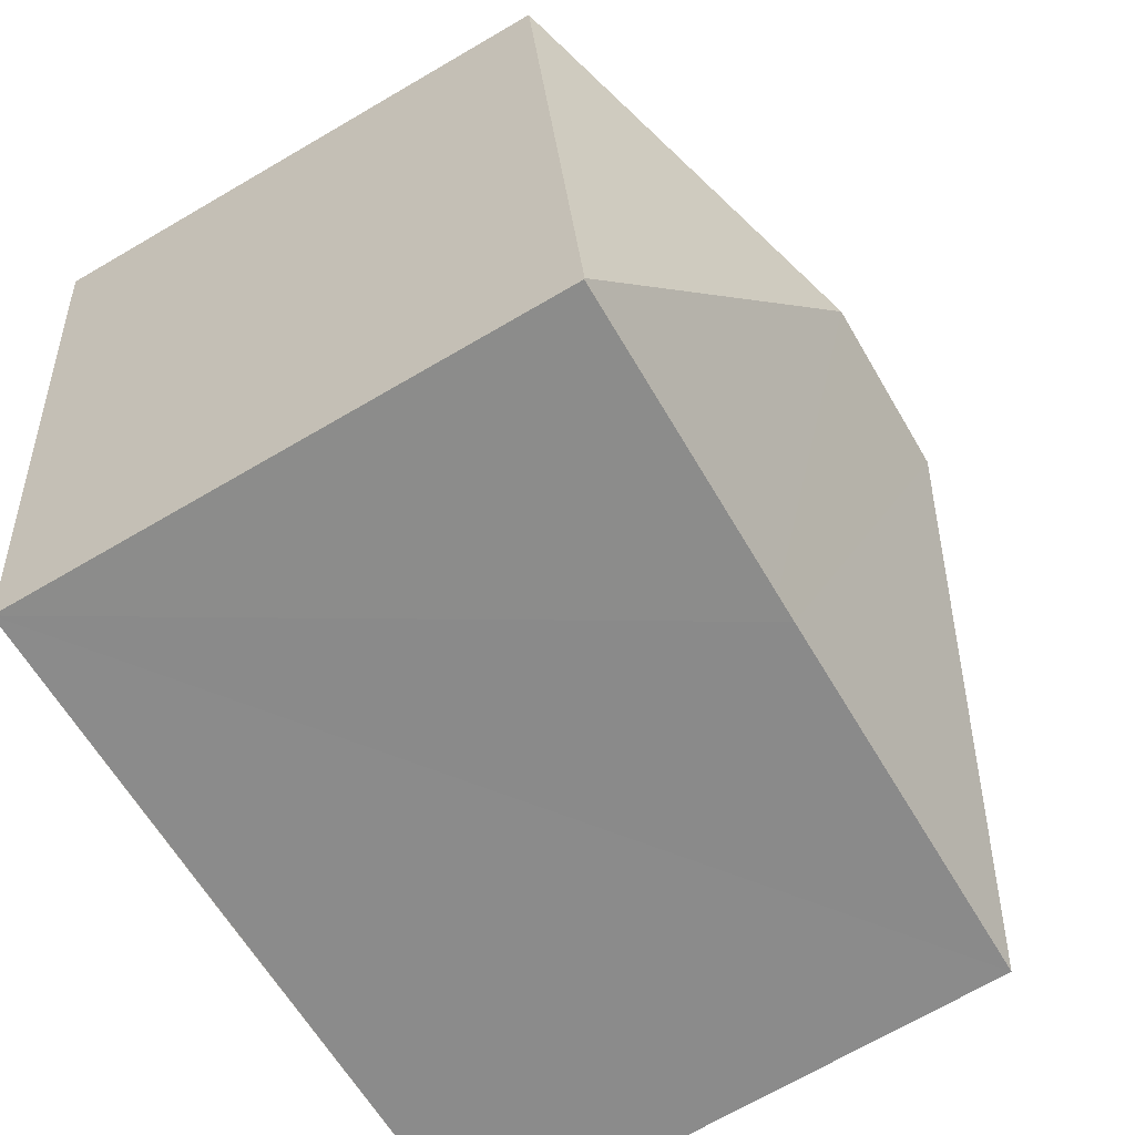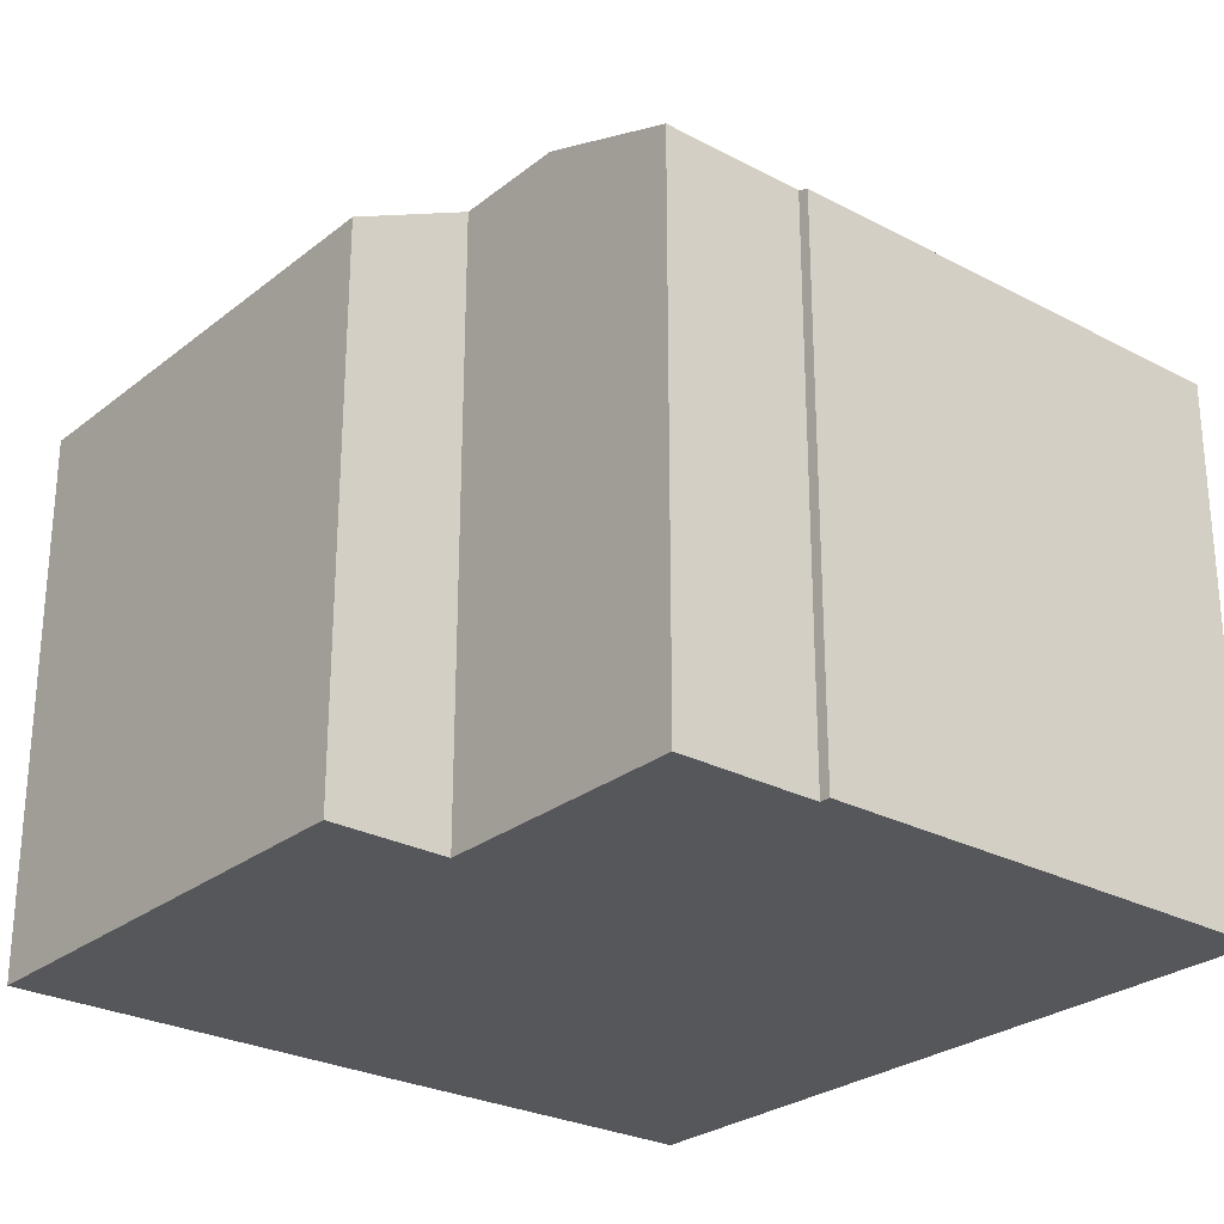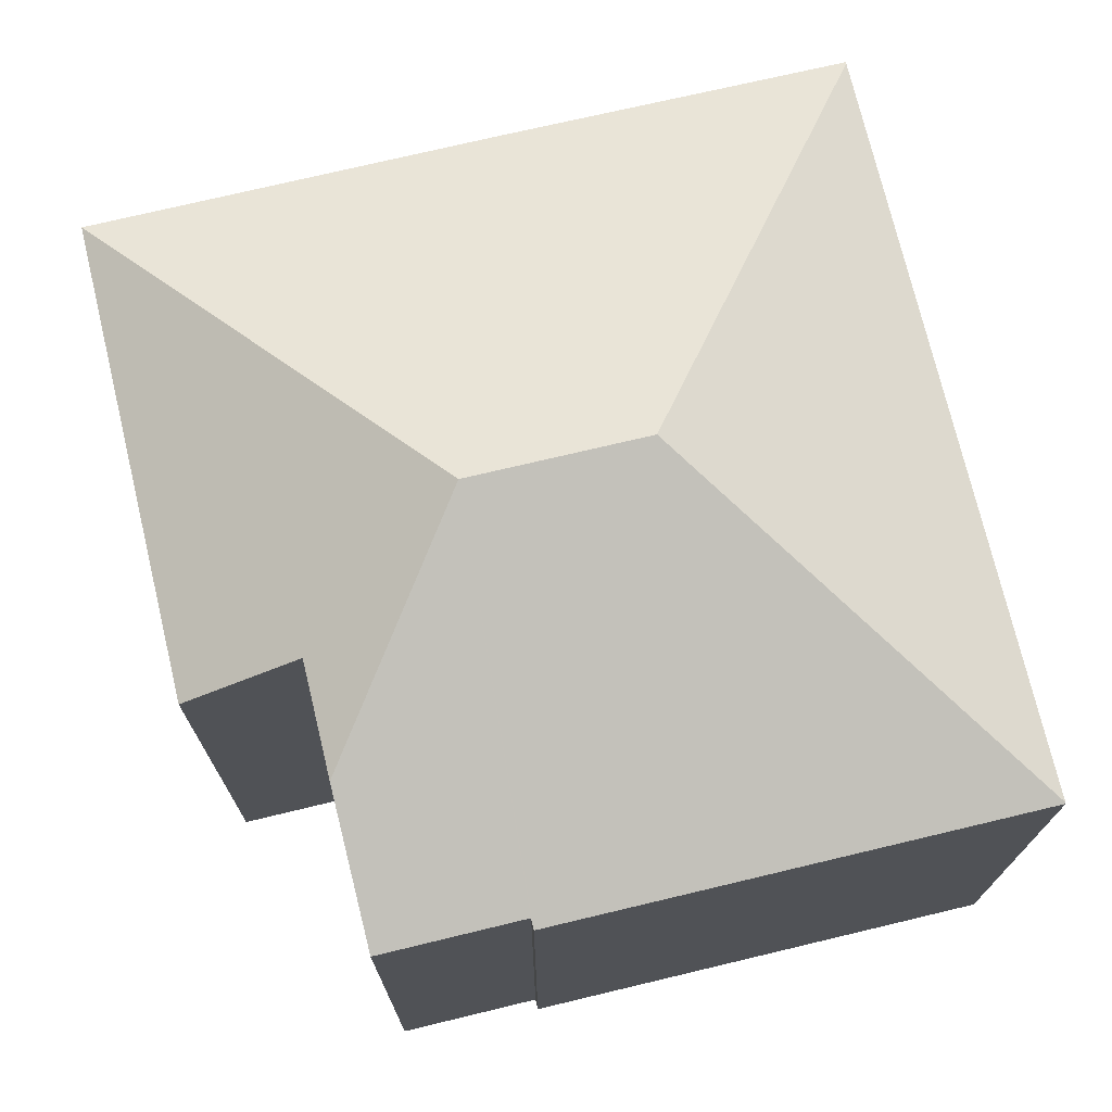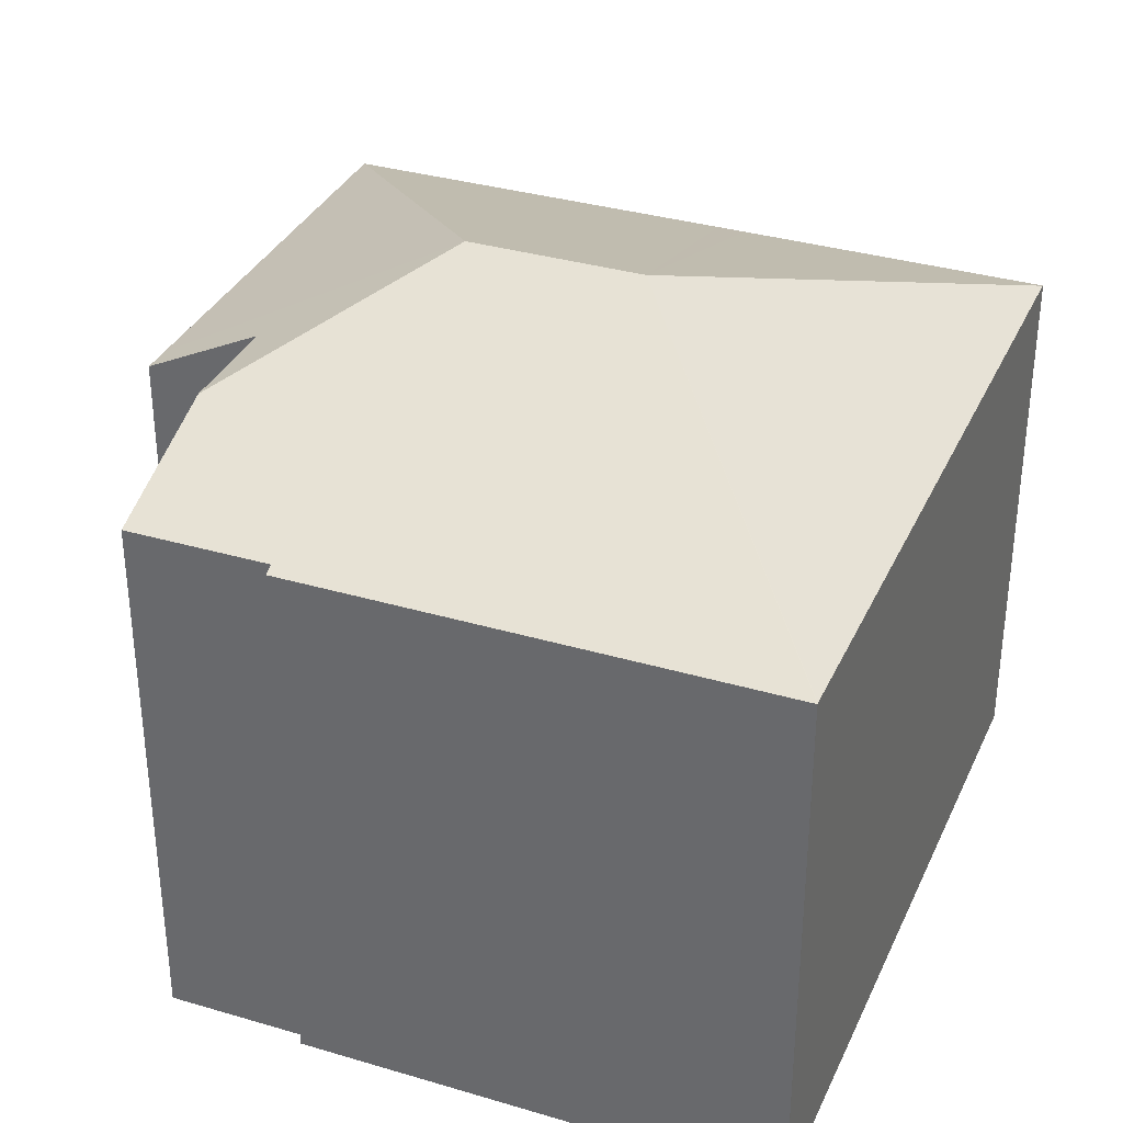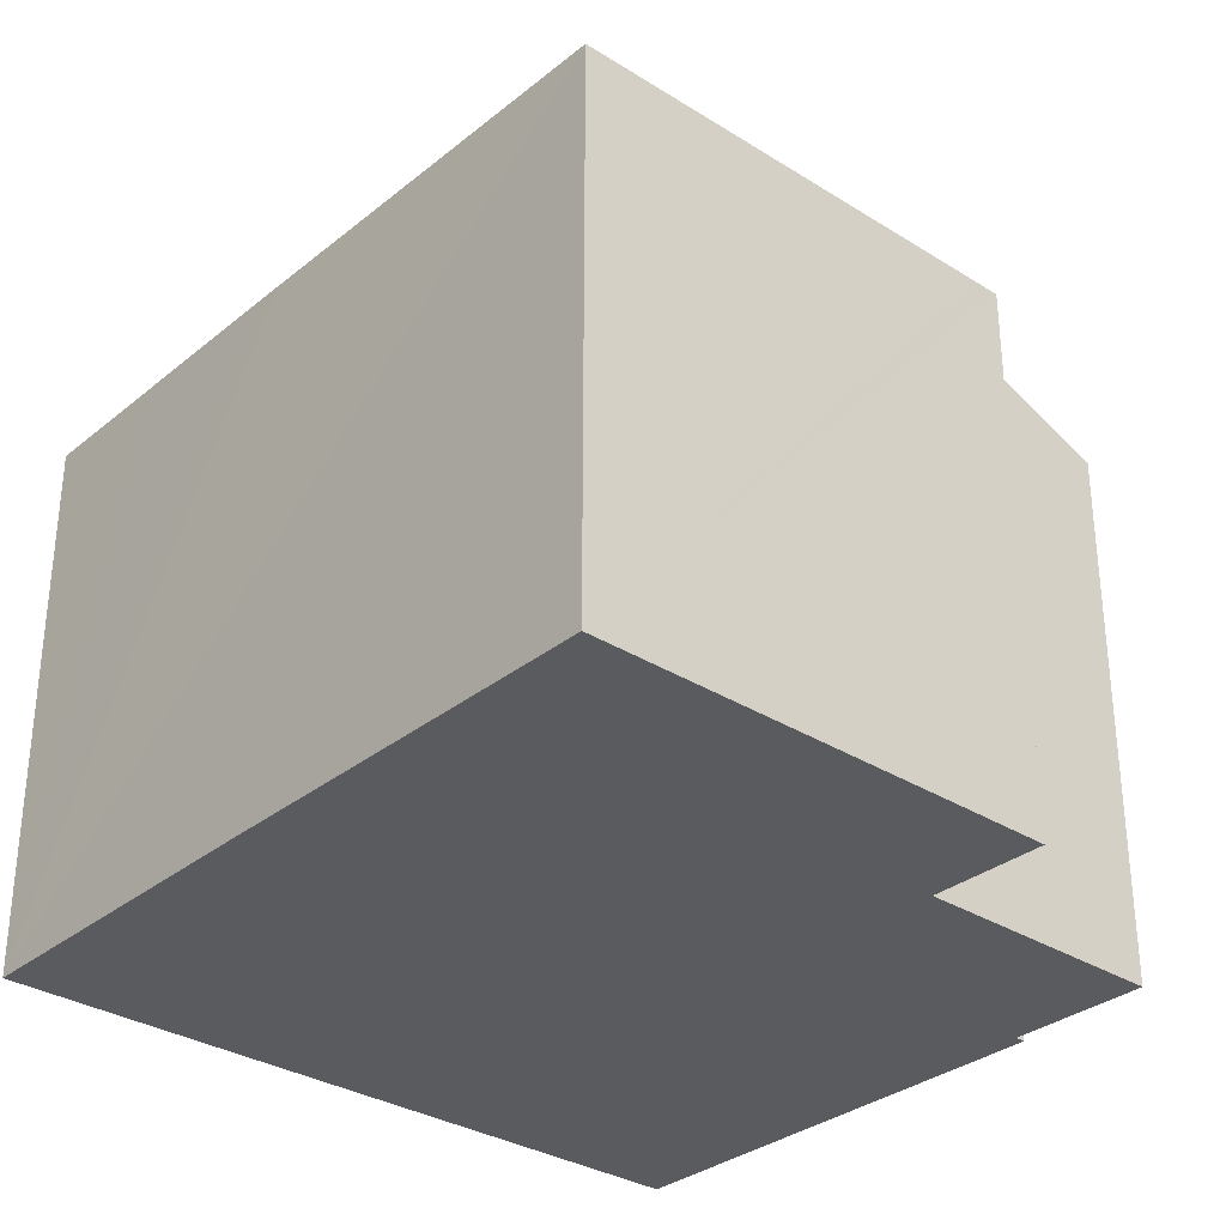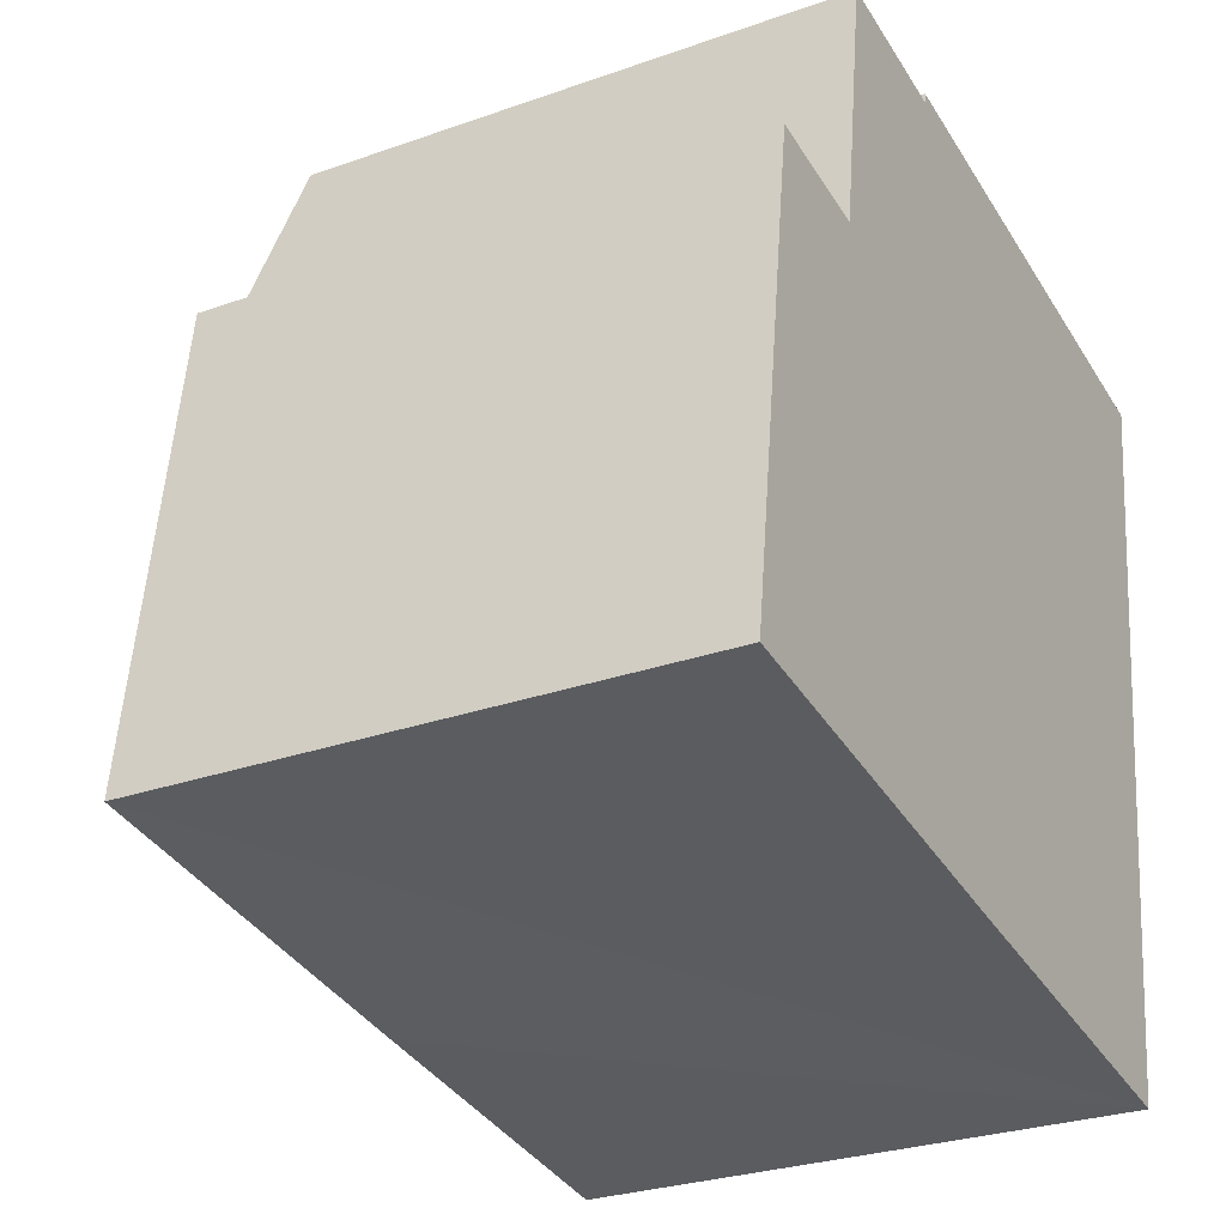
<metadata>
{"format":"obj","ext":"obj","renderer":"f3d","projection":"perspective","resolution":1024,"background":"white","views":[{"elev":-70.4,"azim":120.2,"up":"+Z"},{"elev":-26.8,"azim":-31.5,"up":"+Y"},{"elev":73.1,"azim":-5.4,"up":"+Y"},{"elev":34.0,"azim":29.9,"up":"+Y"},{"elev":-32.0,"azim":-123.5,"up":"+Y"},{"elev":-28.0,"azim":-61.6,"up":"+Z"}]}
</metadata>
<code>
v  5.696 11.54 5.621
v  6.817 9.167 -0.983
v  0 9.177 5.619e-16
v  8.667 11.54 5.204
v  7.304 9.168 -1.049
v  9.773 9.172 -1.384
v  12.61 9.188 -1.737
v  10.23 9.173 -1.446
v  12.6 9.177 -1.767
v  1.068 9.193 7.525
v  1.14 9.194 8.029
v  3.137 10.17 7.74
v  3.41 10.18 9.65
v  6.176 9.245 11.79
v  3.764 9.242 12.13
v  6.202 9.178 11.97
v  6.64 9.179 11.9
v  14.35 9.181 10.82
v  14.34 9.188 10.8
v  13.61 9.188 5.503
v  12.6 1.082e-16 -1.767
v  0 0 0
v  10.23 8.854e-17 -1.446
v  9.773 8.475e-17 -1.384
v  7.304 6.423e-17 -1.049
v  6.817 6.019e-17 -0.983
v  1.14 -4.916e-16 8.029
v  1.068 -4.608e-16 7.525
v  3.137 -4.739e-16 7.74
v  3.764 -7.431e-16 12.13
v  3.41 -5.909e-16 9.65
v  6.176 -7.218e-16 11.79
v  6.202 -7.327e-16 11.97
v  14.35 -6.623e-16 10.82
v  6.64 -7.289e-16 11.9
v  14.34 -6.611e-16 10.8
v  13.61 -3.37e-16 5.503
v  12.61 1.064e-16 -1.737
g defaultobject
f 1 2 3
f 2 1 4
f 2 4 5
f 5 4 6
f 6 4 7
f 6 7 8
f 8 7 9
f 10 1 3
f 1 10 11
f 1 11 12
f 1 12 13
f 14 13 15
f 13 14 1
f 1 14 16
f 1 16 17
f 1 17 4
f 4 17 18
f 4 18 19
f 20 4 19
f 4 20 7
f 21 8 9
f 8 21 6
f 6 21 5
f 5 21 2
f 2 21 3
f 3 21 22
f 22 21 23
f 22 23 24
f 22 24 25
f 22 25 26
f 22 10 3
f 10 22 11
f 11 22 27
f 27 22 28
f 29 13 12
f 13 29 15
f 15 29 30
f 30 29 31
f 32 16 14
f 16 32 33
f 11 29 12
f 29 11 27
f 15 32 14
f 32 15 30
f 33 17 16
f 17 33 18
f 18 33 34
f 34 33 35
f 18 36 19
f 36 18 34
f 36 20 19
f 20 36 7
f 7 36 37
f 7 37 38
f 7 38 9
f 9 38 21
f 35 36 34
f 36 35 37
f 37 35 38
f 38 35 33
f 38 33 32
f 38 32 30
f 38 30 31
f 38 31 21
f 21 31 23
f 23 31 29
f 23 29 24
f 24 29 25
f 25 29 27
f 25 27 28
f 25 28 26
f 26 28 22

</code>
